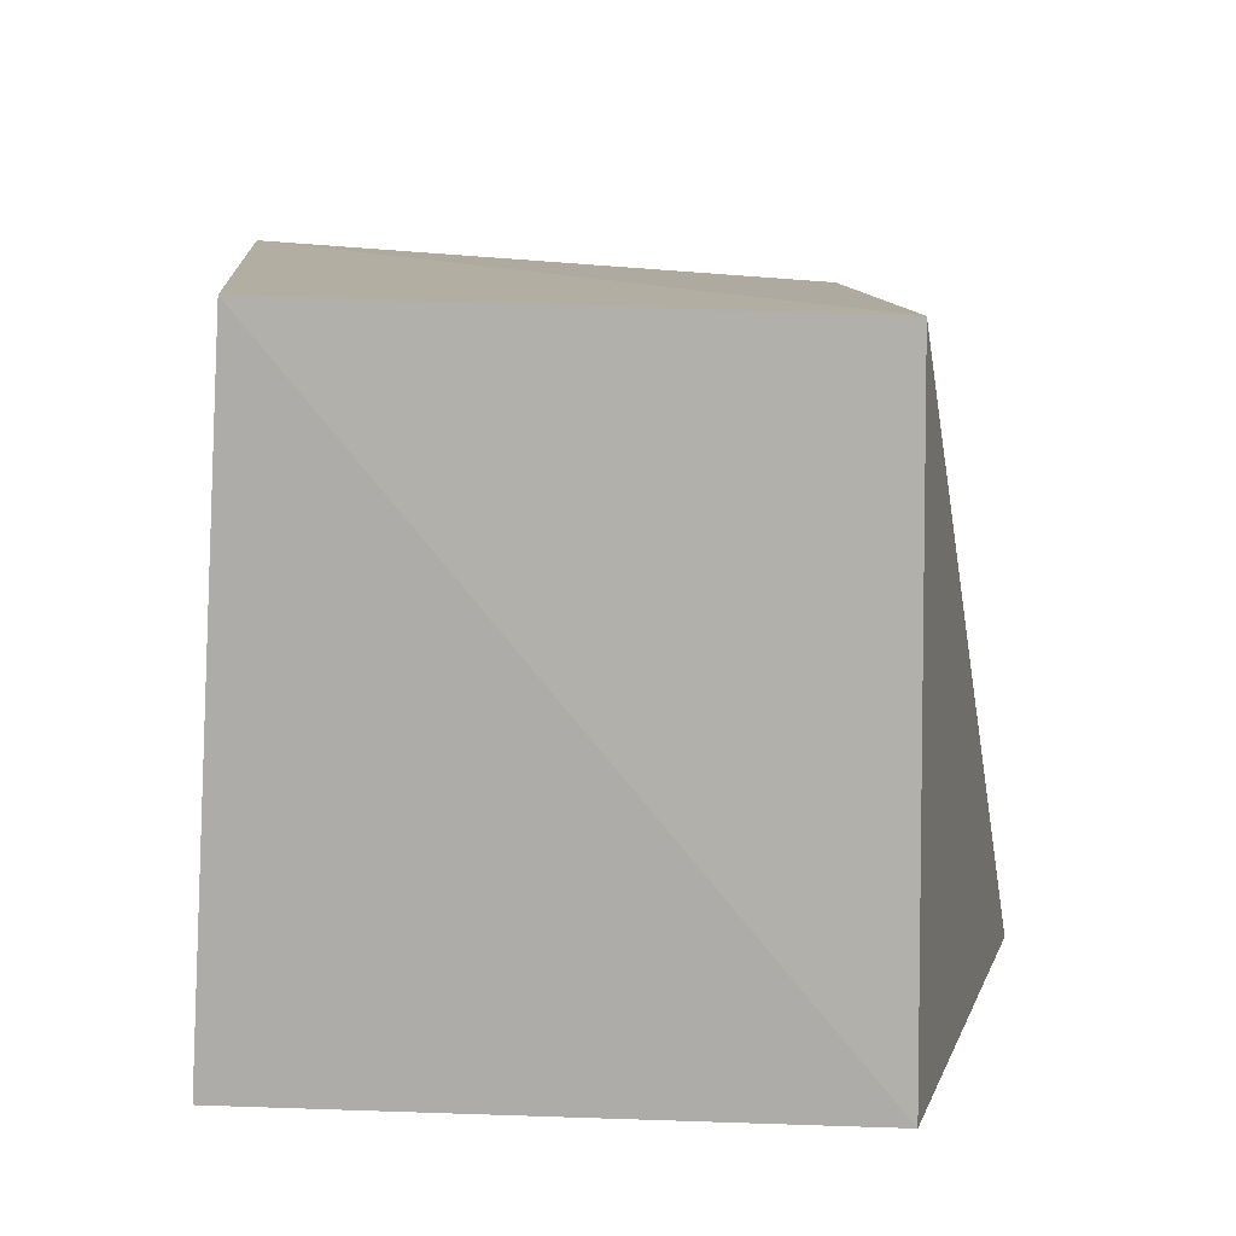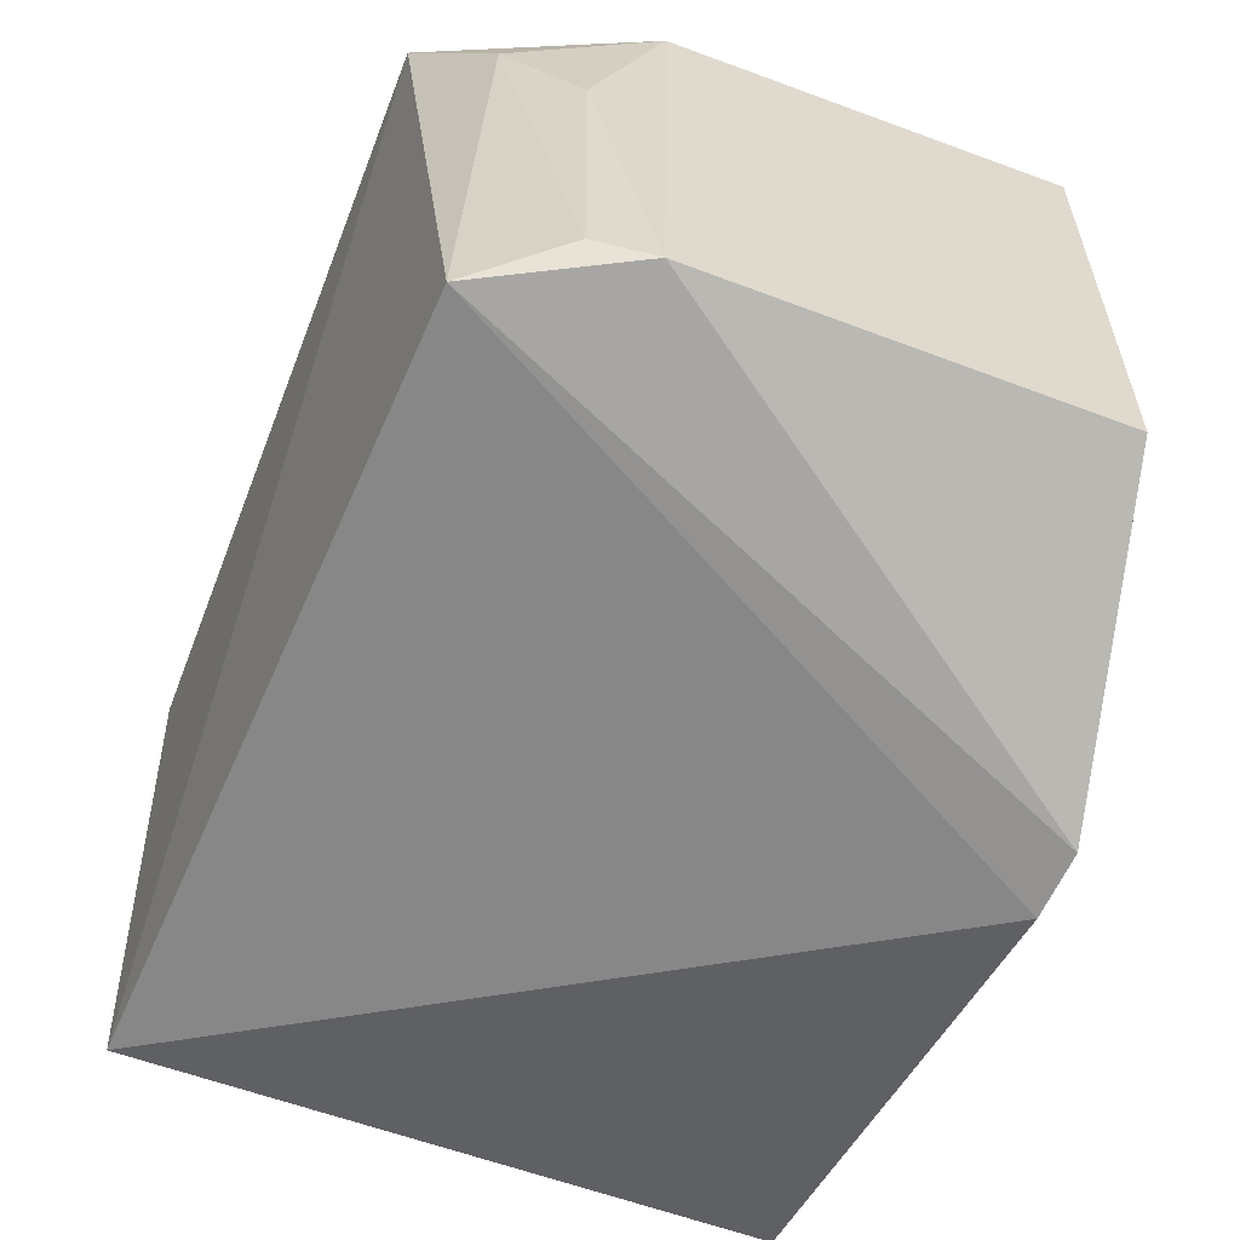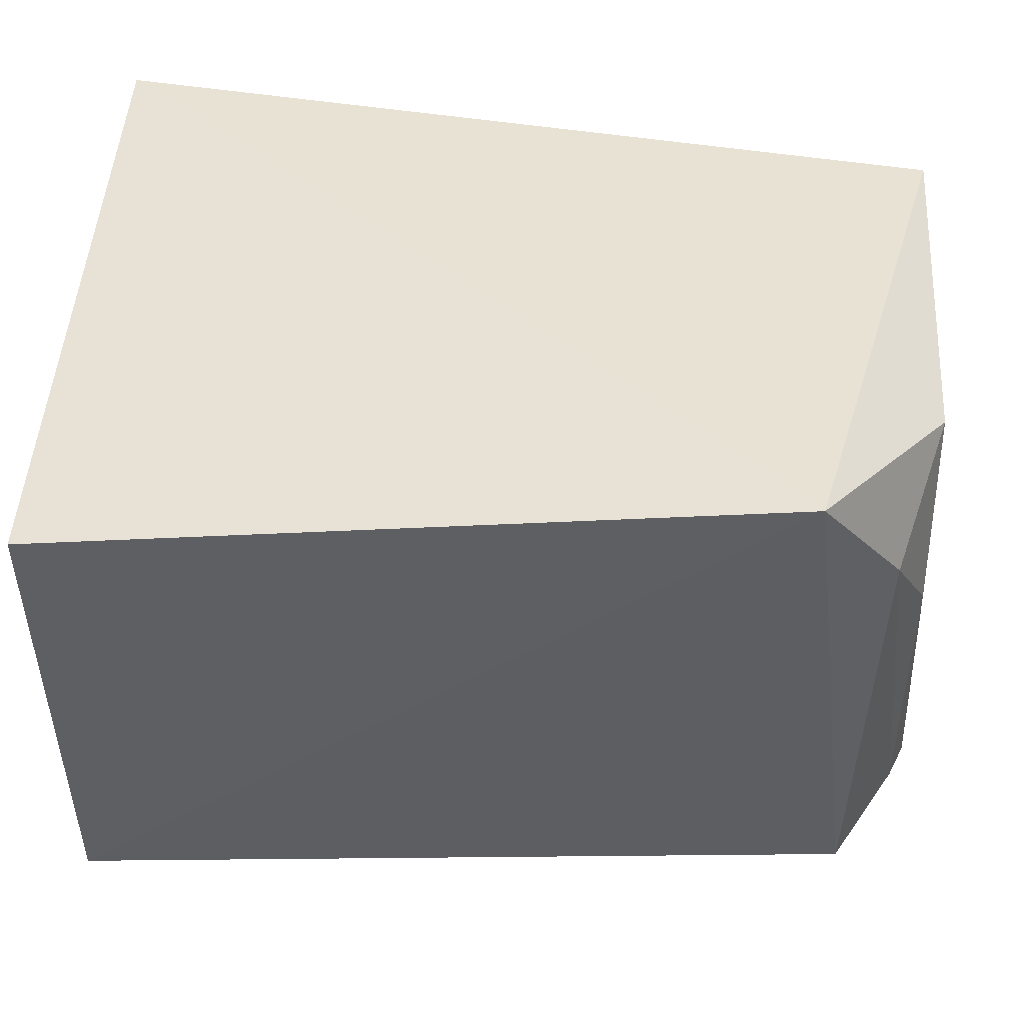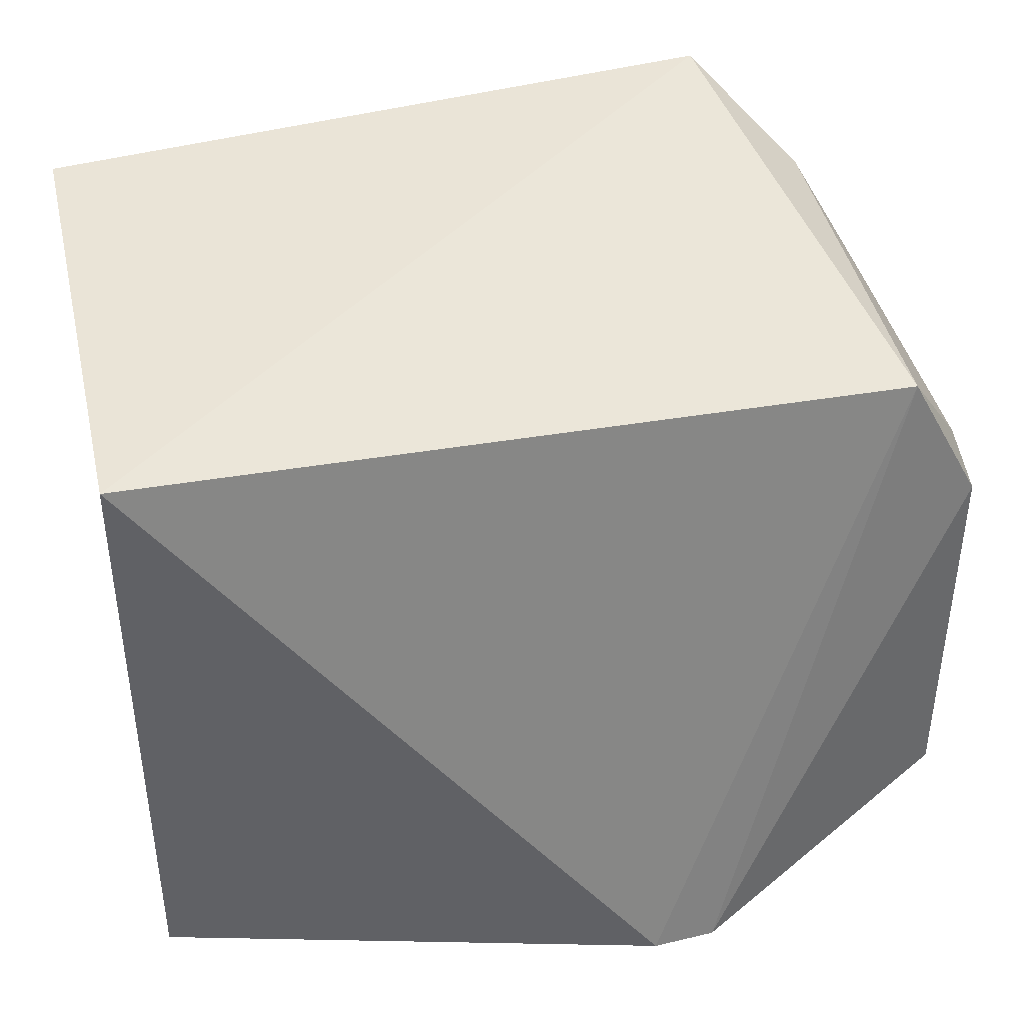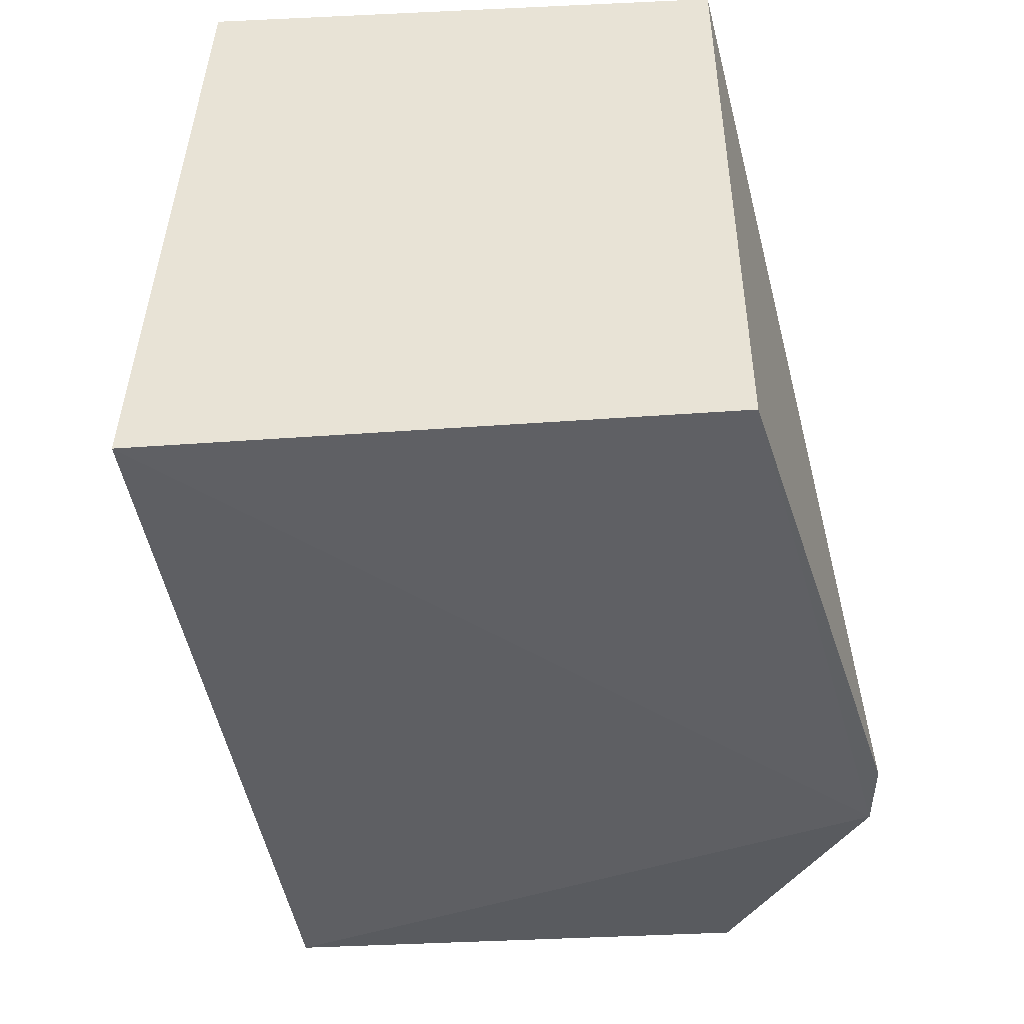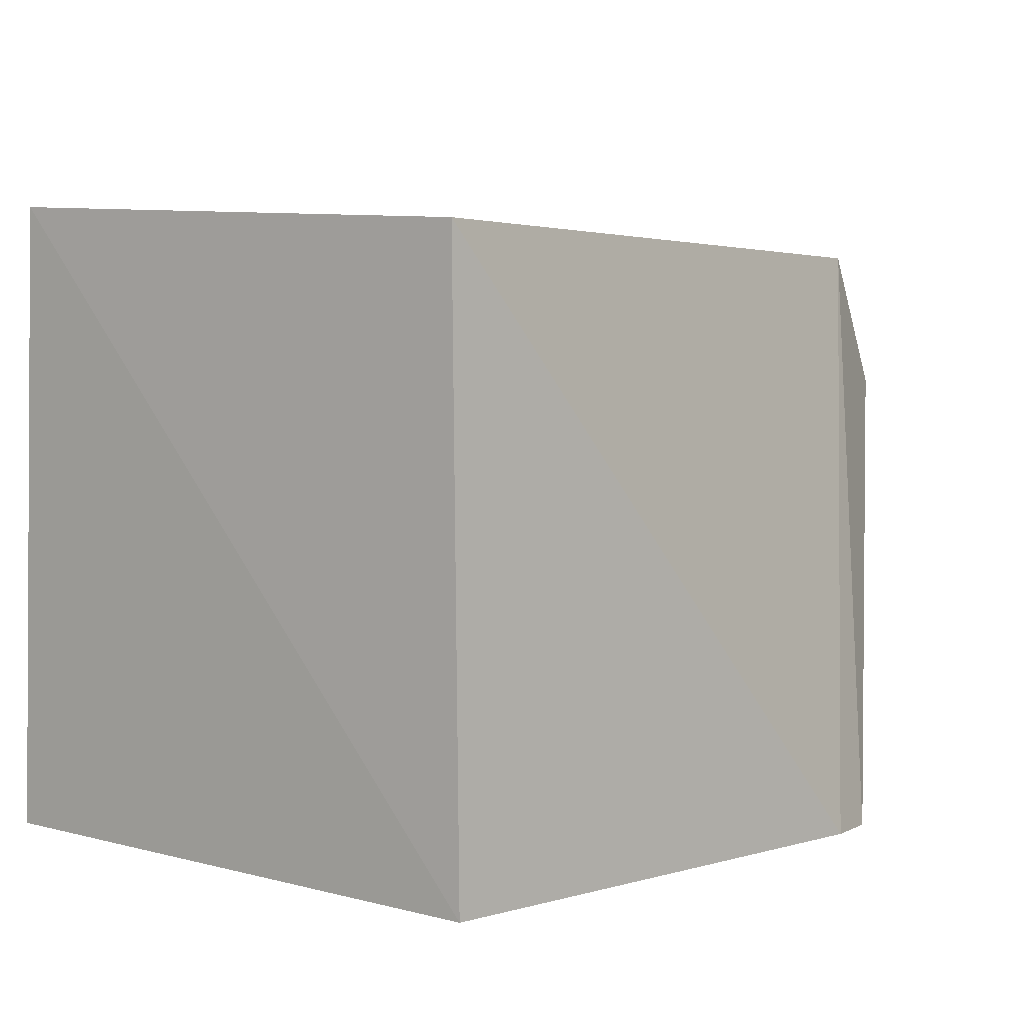
<metadata>
{"format":"obj","ext":"obj","renderer":"f3d","projection":"perspective","resolution":1024,"background":"white","views":[{"elev":11.3,"azim":91.7,"up":"+Y"},{"elev":-57.3,"azim":-111.0,"up":"+Z"},{"elev":47.2,"azim":-176.5,"up":"+Z"},{"elev":41.6,"azim":167.3,"up":"+Y"},{"elev":-44.2,"azim":94.3,"up":"+Y"},{"elev":6.4,"azim":124.9,"up":"+Y"}]}
</metadata>
<code>
v -0.05429 0.03195 0.03526
v -0.05501 -0.001041 0.03736
v -0.05437 -0.001459 0.0079
v -0.09555 0.02927 0.009746
v -0.09202 0.03164 0.0397
v -0.09941 0.001066 0.009512
v -0.05436 0.03121 0.008244
v -0.08428 -0.002082 0.001969
v -0.09865 0.02101 0.03514
v -0.09879 0.0008431 0.03465
v -0.08088 -0.001848 0.001599
v -0.09954 0.02176 0.009747
v -0.09641 0.02829 0.0322
v -0.09847 0.02475 0.02635
v -0.09855 0.02468 0.01118
f 1 2 3
f 5 2 1
f 7 1 3
f 7 5 1
f 7 4 5
f 8 3 2
f 10 8 2
f 10 6 8
f 10 2 5
f 10 5 9
f 11 7 3
f 11 3 8
f 11 8 4
f 11 4 7
f 12 8 6
f 12 4 8
f 12 10 9
f 12 6 10
f 13 9 5
f 13 5 4
f 14 12 9
f 14 9 13
f 15 14 13
f 15 13 4
f 15 4 12
f 15 12 14

</code>
